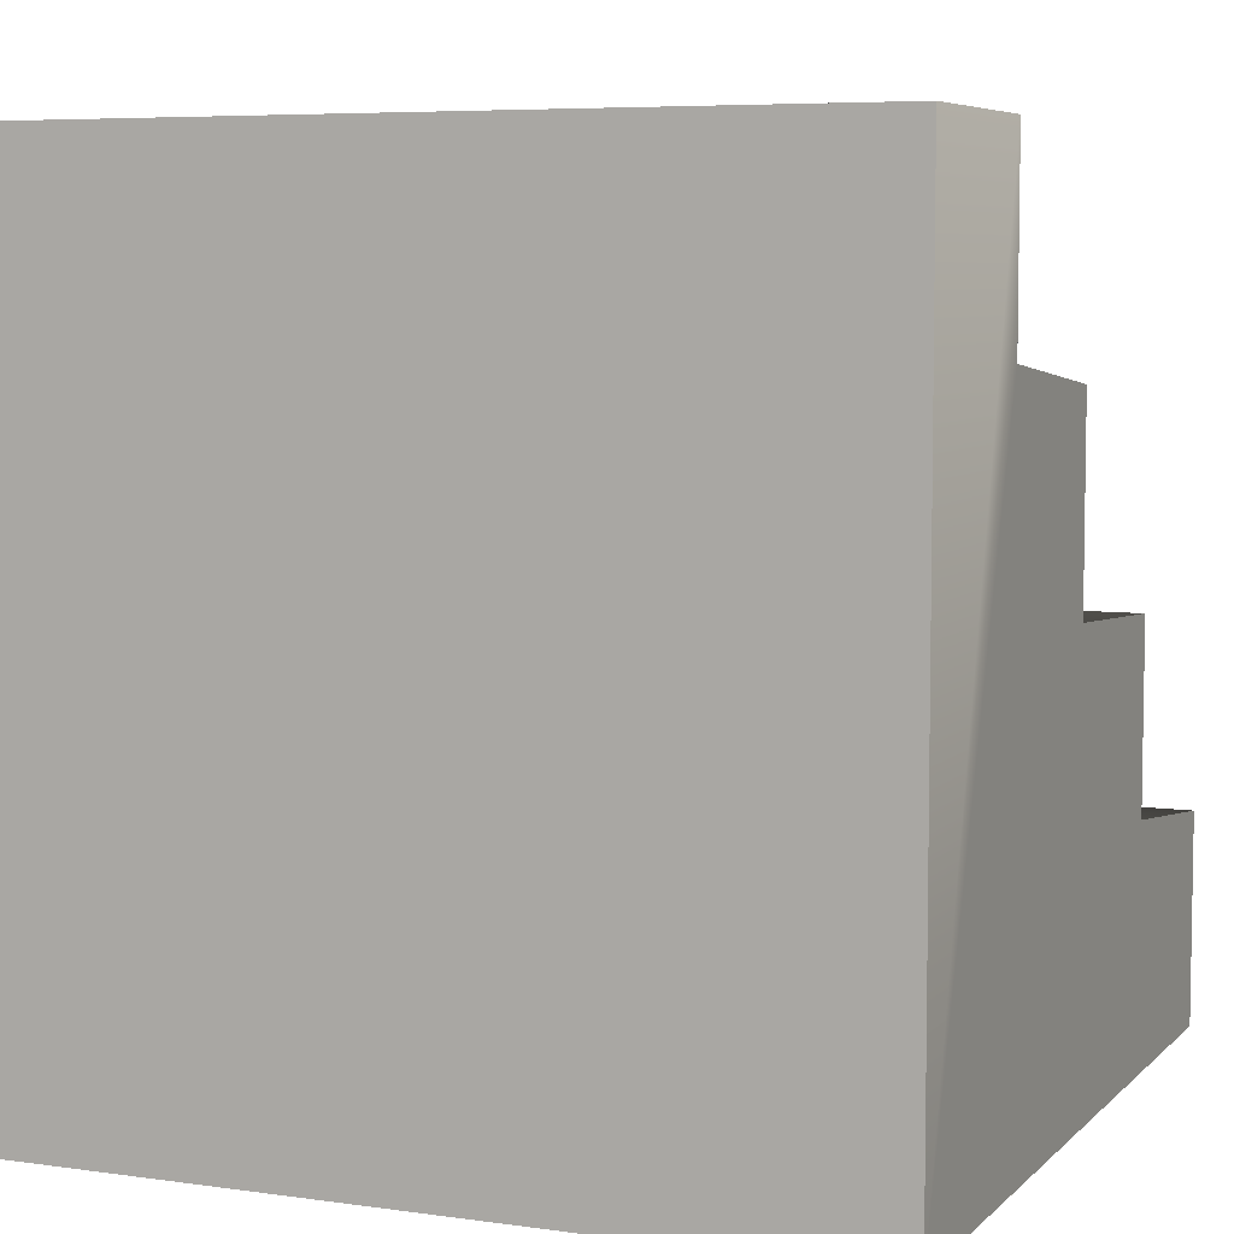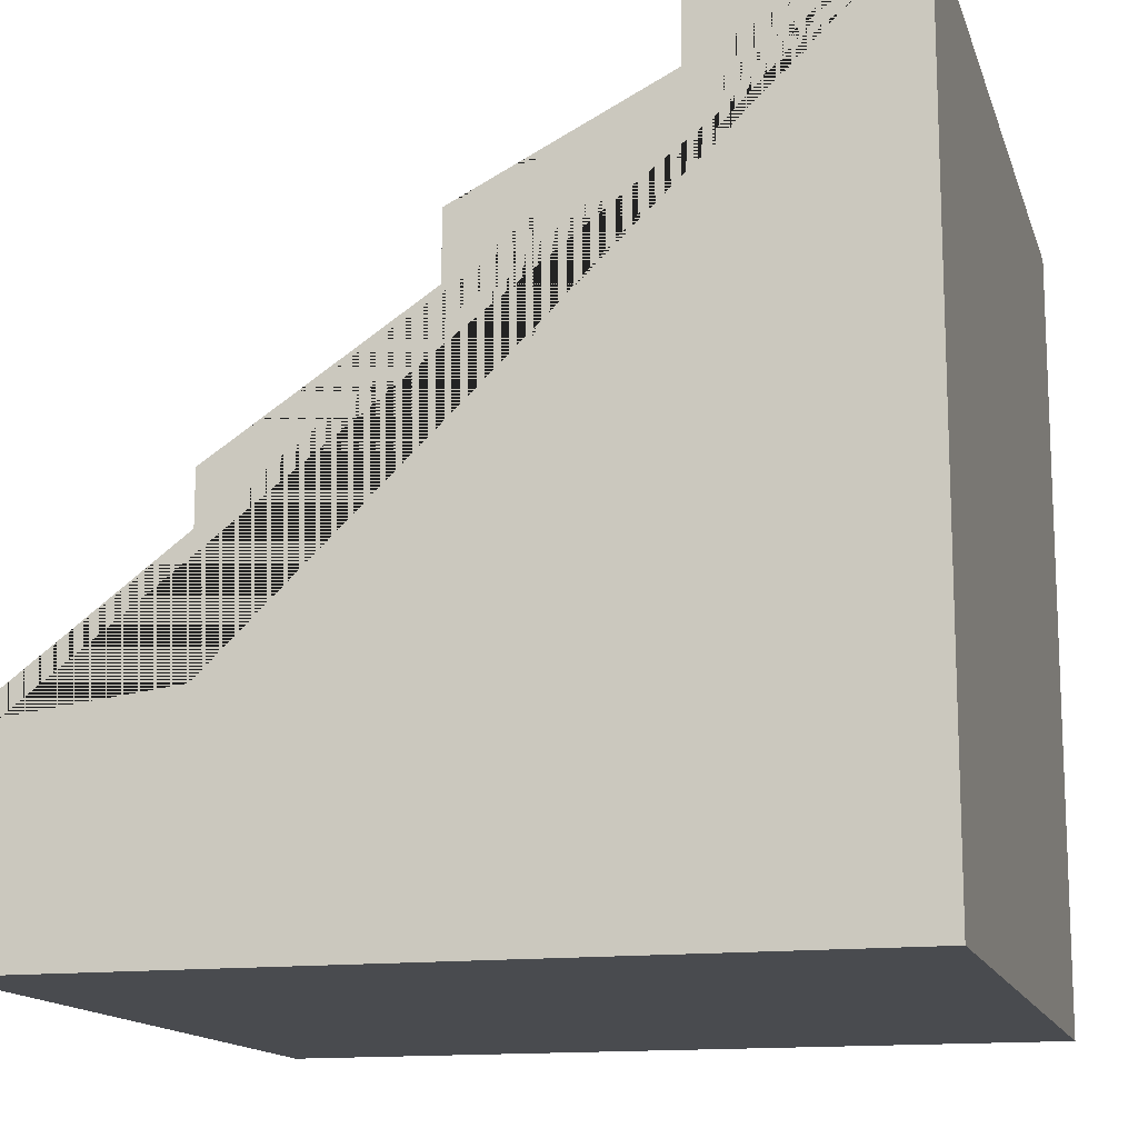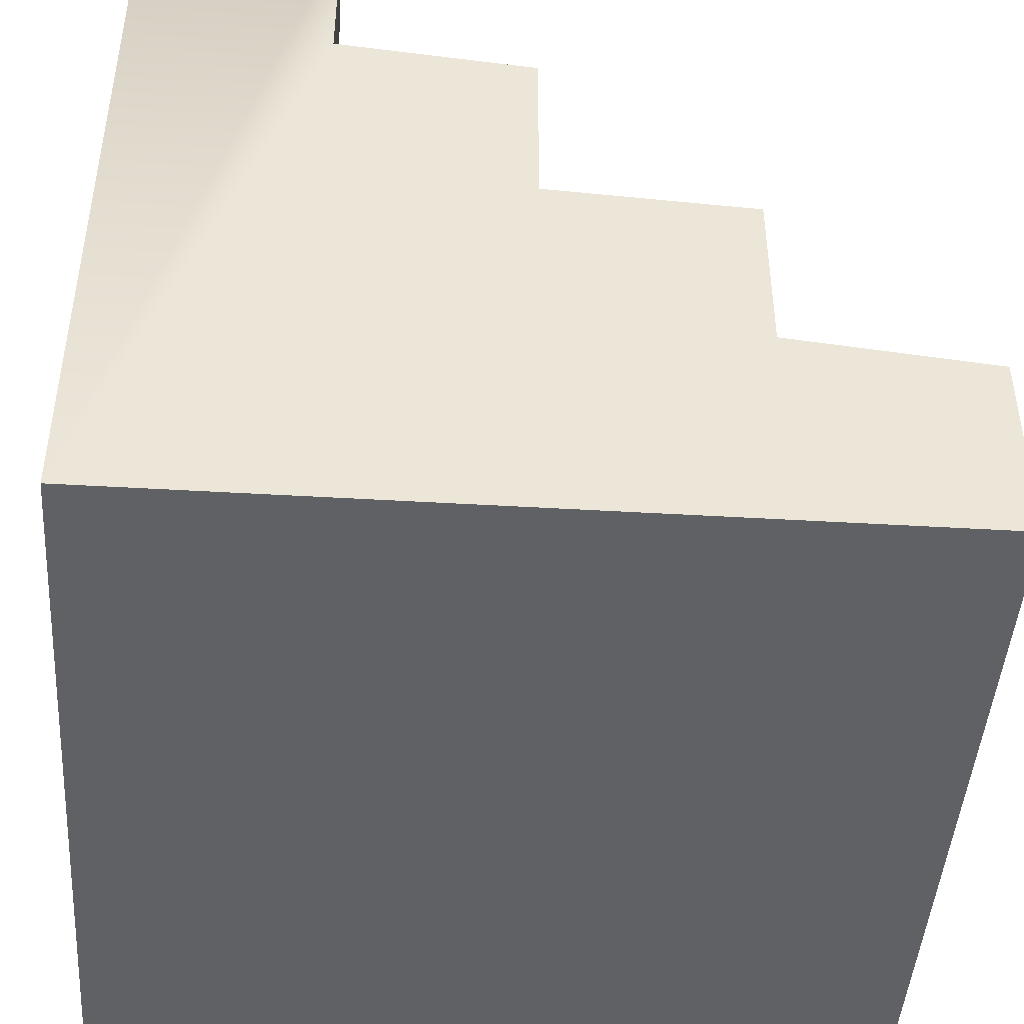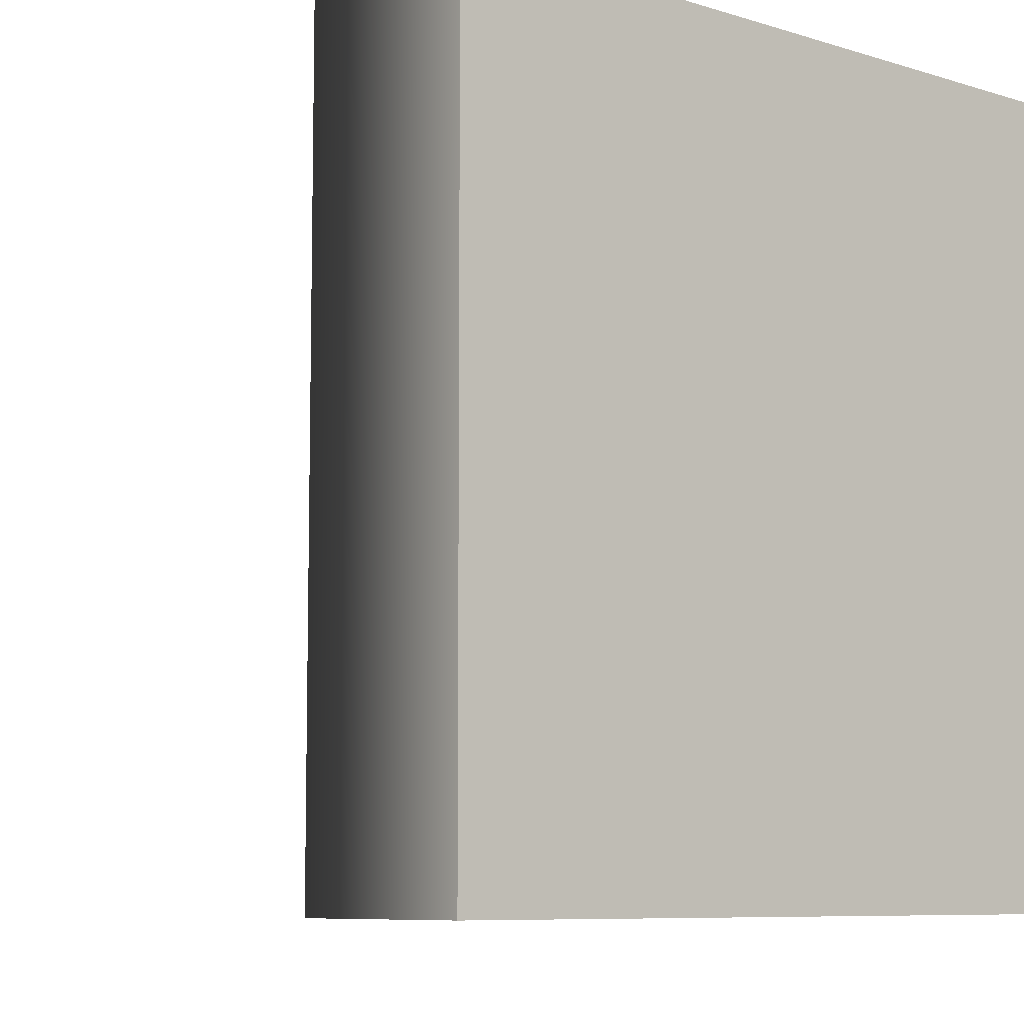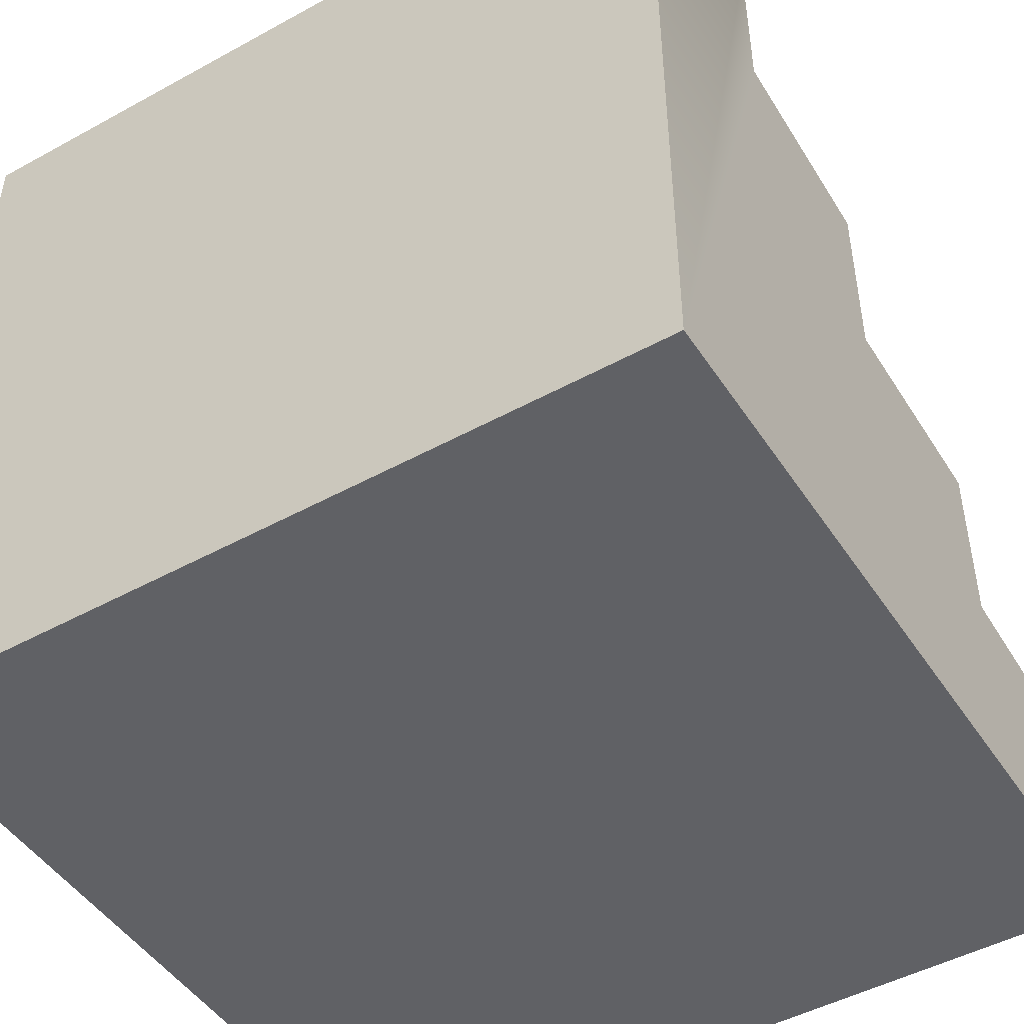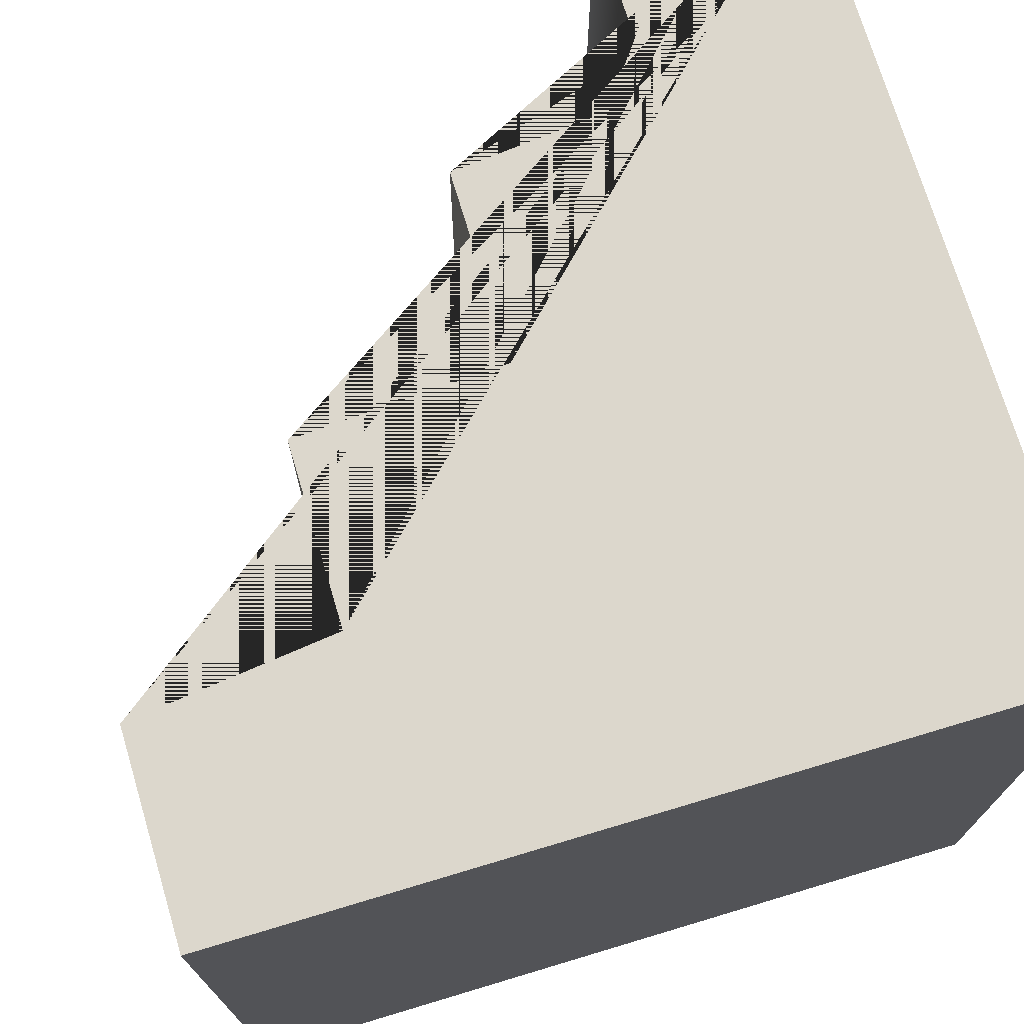
<metadata>
{"format":"obj","ext":"obj","renderer":"f3d","projection":"perspective","resolution":1024,"background":"white","views":[{"elev":6.2,"azim":113.1,"up":"+Y"},{"elev":-14.1,"azim":15.0,"up":"+Y"},{"elev":-45.4,"azim":176.1,"up":"+Y"},{"elev":-8.0,"azim":-40.7,"up":"+Z"},{"elev":-47.7,"azim":121.7,"up":"+Y"},{"elev":73.0,"azim":-16.7,"up":"+Z"}]}
</metadata>
<code>
g default
v -50 -50 -50
v -50 -50 50
v 24.86 50 -50
v 24.86 50 50
v 50 50 -50
v 50 50 50
v 50 -50 -50
v 50 -50 50
v -25.13 3.9e-05 -50
v -25.13 3.9e-05 50
v 0.3208 25 -50
v 0.3208 25 50
v -50 -25 -50
v -50 -25 50
v -25.13 -22.12 -50
v -25.13 -22.03 50
v 0.3208 1.575 -50
v 0.3208 1.579 50
v 24.86 27.66 -50
v 24.87 27.6 50
g pCube1
f 19 20 4 3
f 5 6 8 7
f 7 8 2 1
f 6 4 20 12 18 10 16 14 2 8
f 5 3 4 6
f 15 16 10 9
f 17 18 12 11
f 1 2 14 13
f 13 14 16 15
f 9 10 18 17
f 11 12 20 19
f 7 1 13 15 9 17 11 19 3 5

</code>
